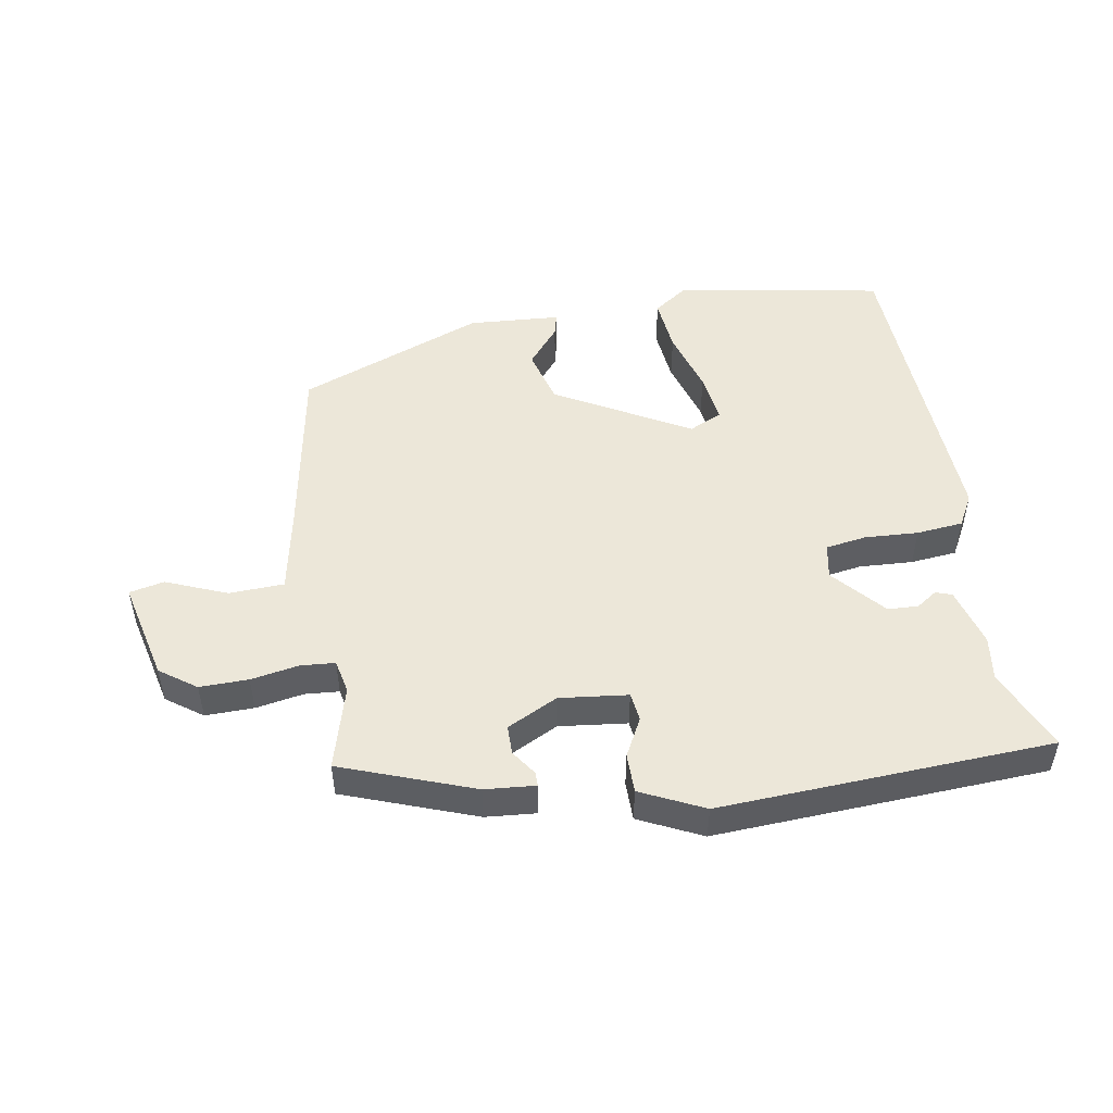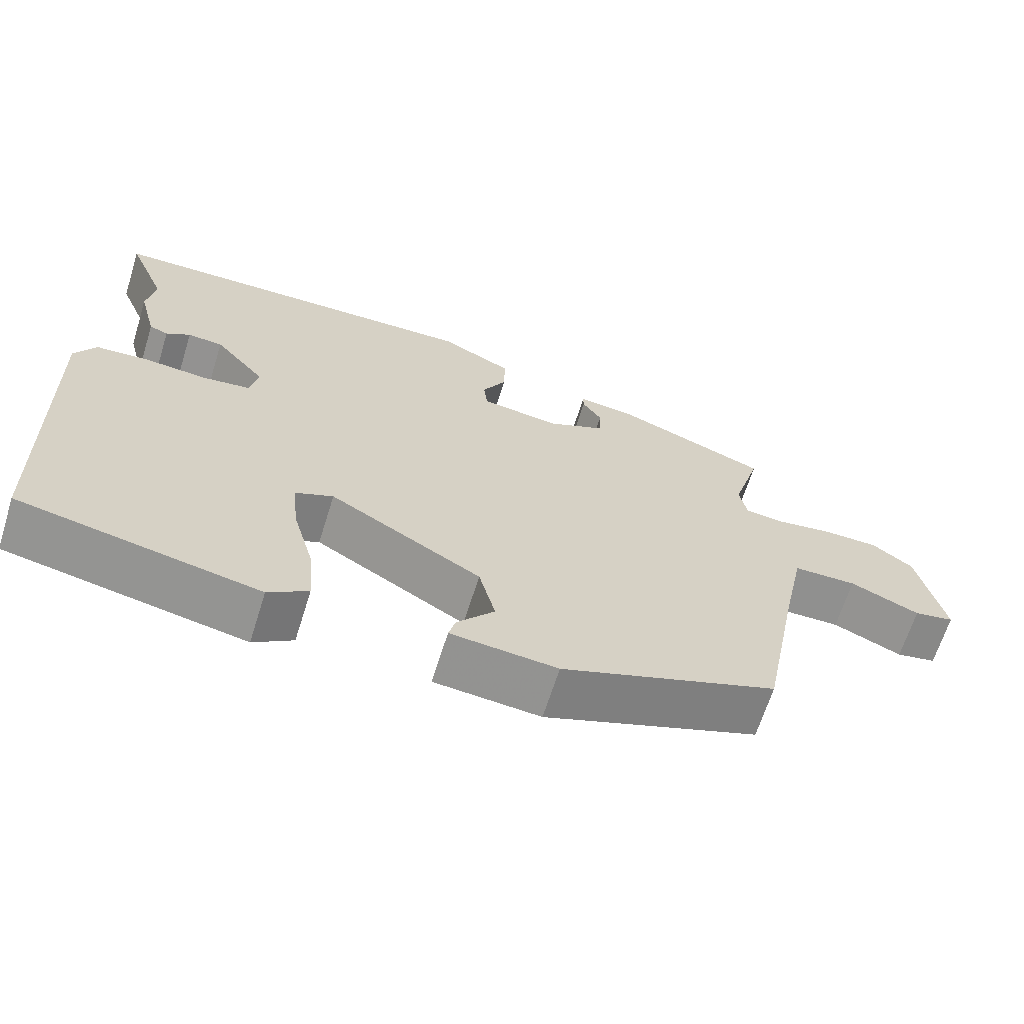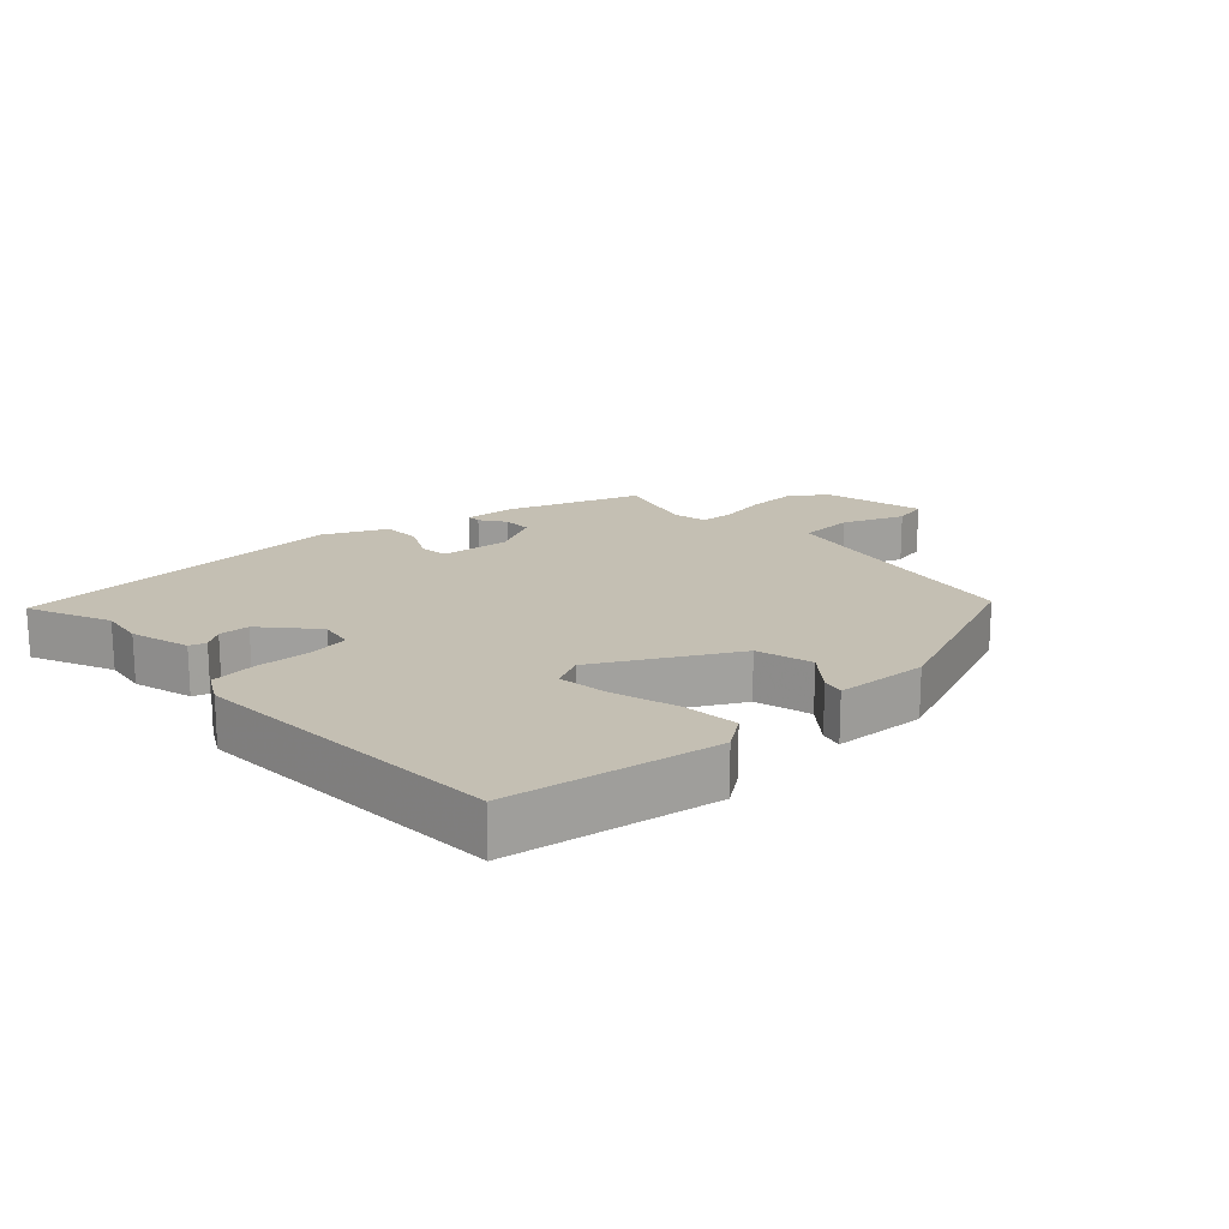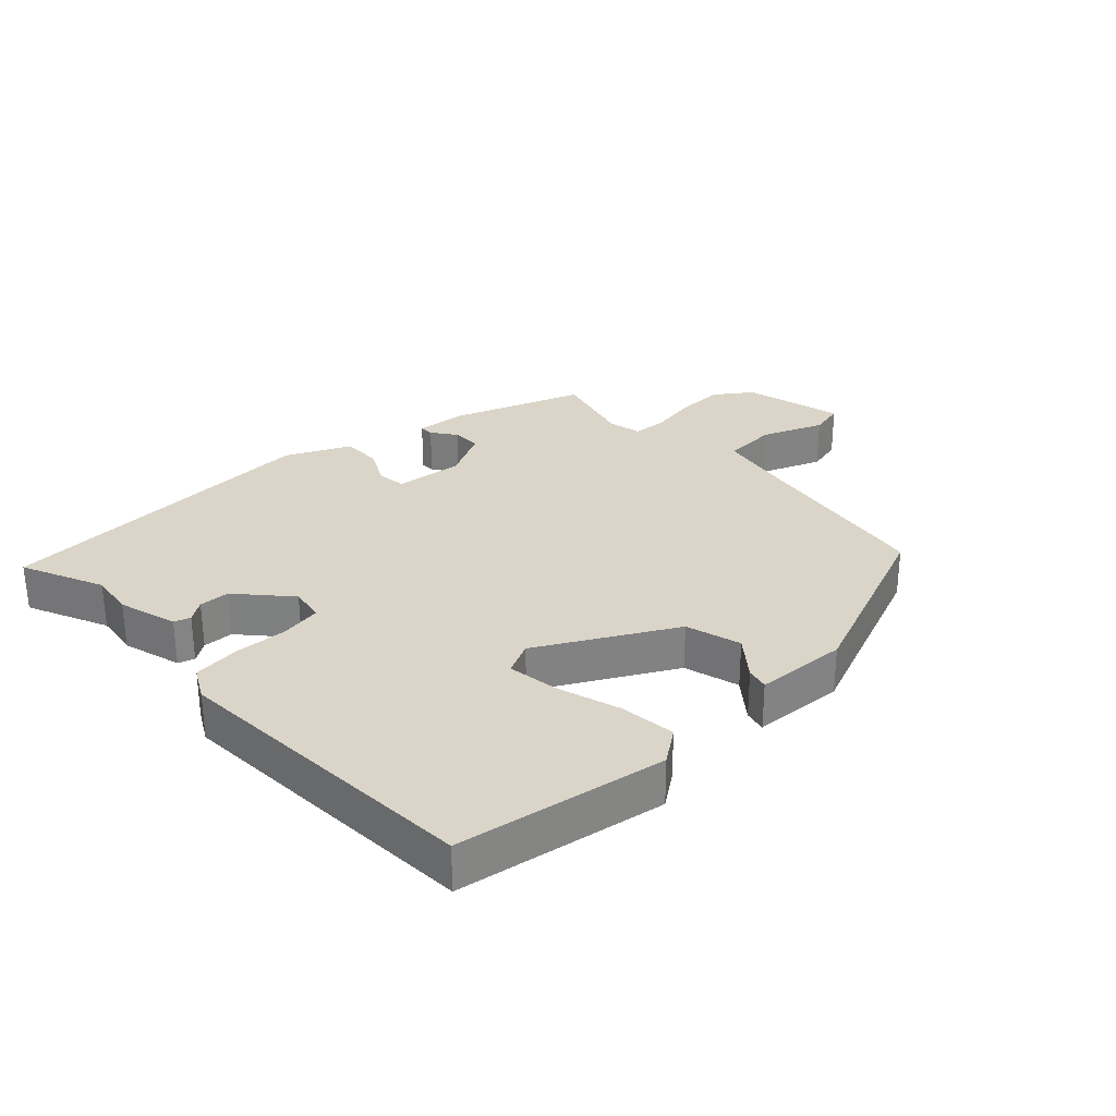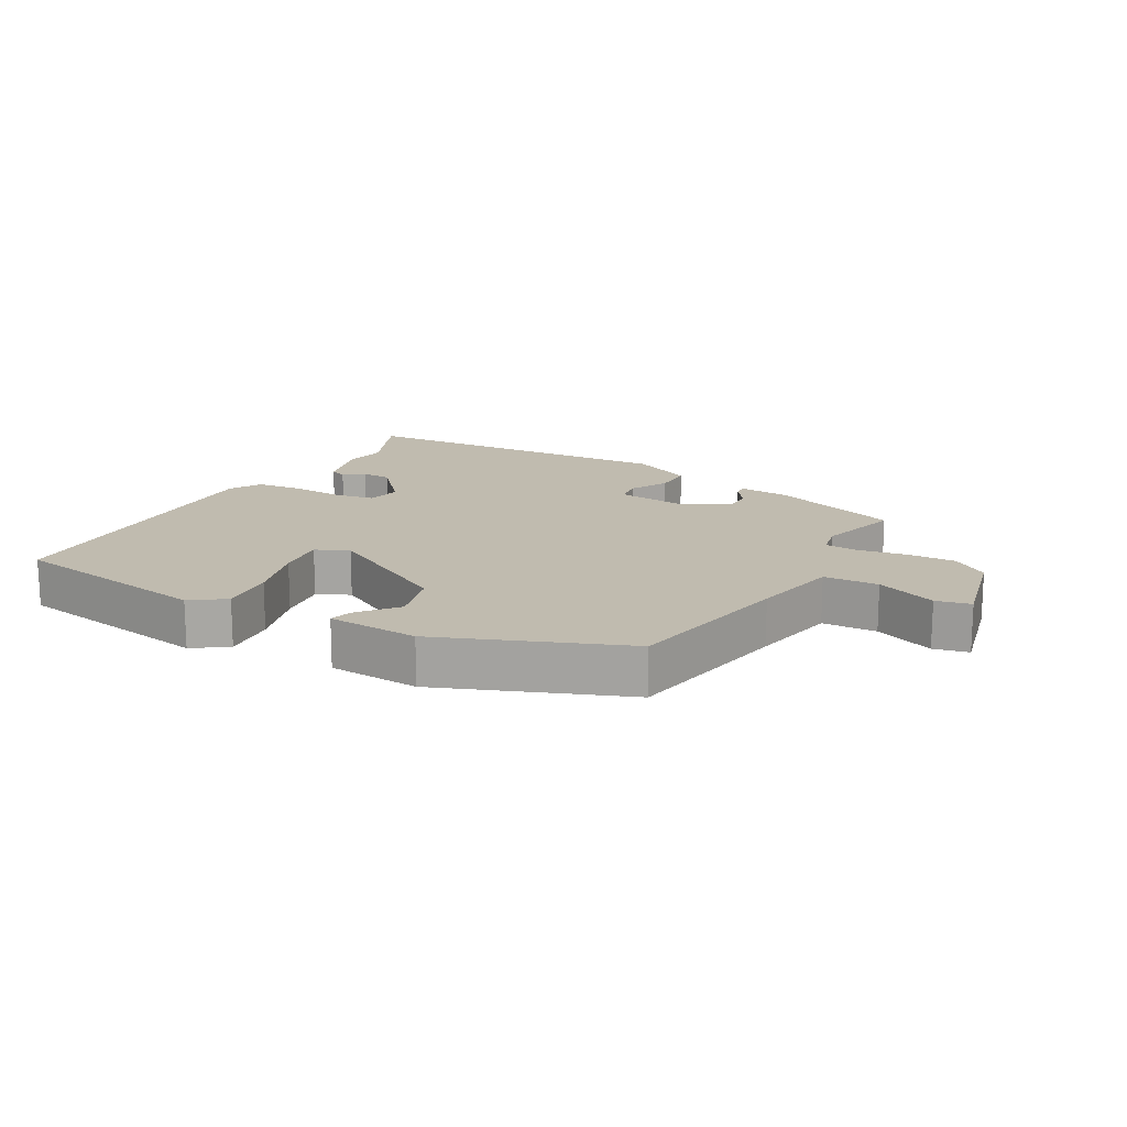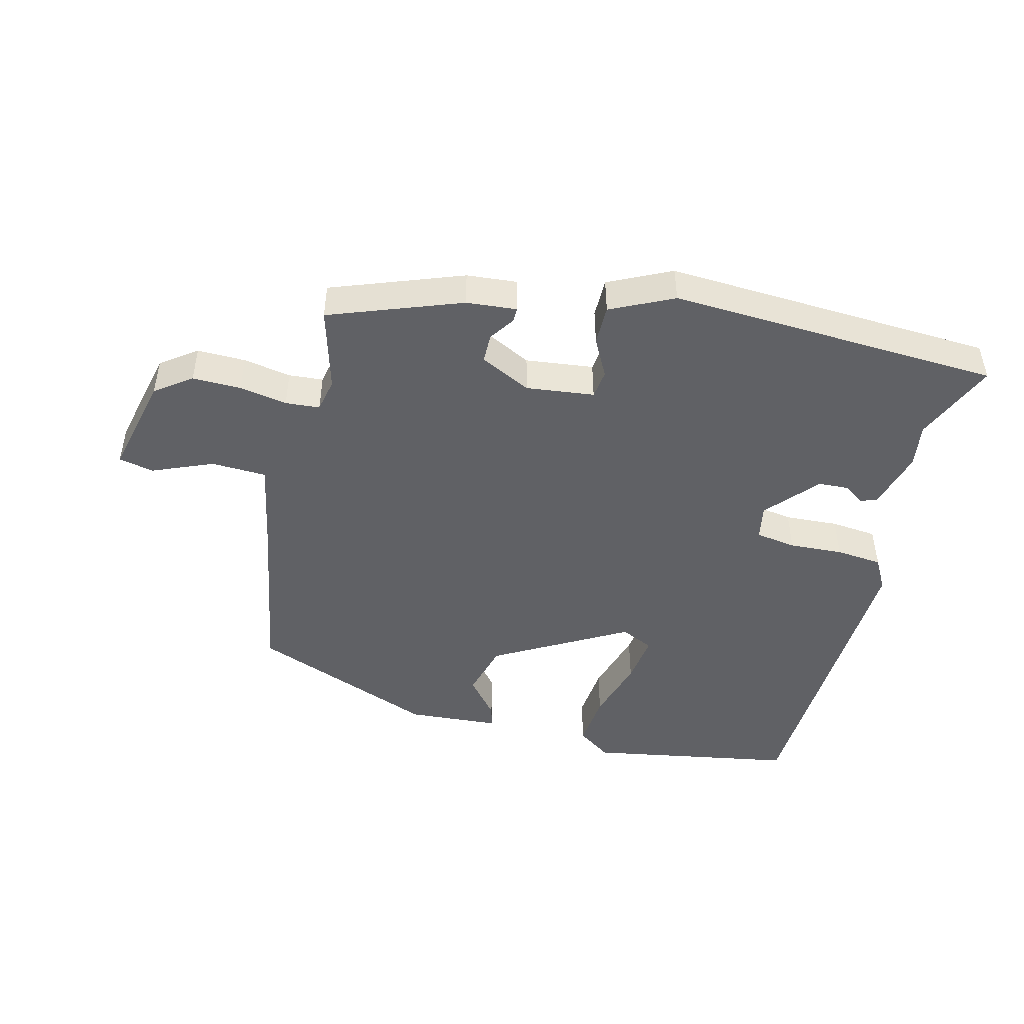
<metadata>
{"format":"obj","ext":"obj","renderer":"f3d","projection":"perspective","resolution":1024,"background":"white","views":[{"elev":49.7,"azim":-10.6,"up":"+Y"},{"elev":-65.8,"azim":162.6,"up":"+Z"},{"elev":17.7,"azim":135.8,"up":"+Y"},{"elev":29.4,"azim":135.2,"up":"+Y"},{"elev":16.0,"azim":-151.8,"up":"+Y"},{"elev":-47.2,"azim":-14.9,"up":"+Y"}]}
</metadata>
<code>
v 0.51 0.07 0.523
v 0.457 0.07 0.395
v 0.468 0.07 0.327
v 0.444 0.07 0.235
v 0.419 0.07 0.226
v 0.387 0.07 0.247
v 0.34 0.07 0.244
v 0.272 0.07 0.164
v 0.283 0.07 0.11
v 0.346 0.07 0.101
v 0.429 0.07 0.107
v 0.501 0.07 0.101
v 0.529 0.07 0.052
v 0.515 0.07 -0.435
v 0.196 0.07 -0.496
v 0.143 0.07 -0.46
v 0.15 0.07 -0.374
v 0.178 0.07 -0.274
v 0.187 0.07 -0.196
v 0.136 0.07 -0.173
v -0.067 0.07 -0.291
v -0.089 0.07 -0.377
v -0.039 0.07 -0.436
v -0.03 0.07 -0.47
v -0.172 0.07 -0.482
v -0.46 0.07 -0.375
v -0.512 0.07 -0.107
v -0.541 0.07 0.03
v -0.626 0.07 0.032
v -0.719 0.07 -0.008
v -0.773 0.07 0.003
v -0.739 0.07 0.159
v -0.684 0.07 0.2
v -0.609 0.07 0.2
v -0.535 0.07 0.188
v -0.482 0.07 0.193
v -0.472 0.07 0.245
v -0.51 0.07 0.373
v -0.308 0.07 0.451
v -0.23 0.07 0.459
v -0.23 0.07 0.437
v -0.256 0.07 0.398
v -0.255 0.07 0.353
v -0.176 0.07 0.315
v -0.071 0.07 0.329
v -0.066 0.07 0.373
v -0.098 0.07 0.432
v -0.099 0.07 0.493
v -0.003 0.07 0.541
v 0.51 0 0.523
v 0.457 0 0.395
v 0.468 0 0.327
v 0.444 0 0.235
v 0.419 0 0.226
v 0.387 0 0.247
v 0.34 0 0.244
v 0.272 0 0.164
v 0.283 0 0.11
v 0.346 0 0.101
v 0.429 0 0.107
v 0.501 0 0.101
v 0.529 0 0.052
v 0.515 0 -0.435
v 0.196 0 -0.496
v 0.143 0 -0.46
v 0.15 0 -0.374
v 0.178 0 -0.274
v 0.187 0 -0.196
v 0.136 0 -0.173
v -0.067 0 -0.291
v -0.089 0 -0.377
v -0.039 0 -0.436
v -0.03 0 -0.47
v -0.172 0 -0.482
v -0.46 0 -0.375
v -0.512 0 -0.107
v -0.541 0 0.03
v -0.626 0 0.032
v -0.719 0 -0.008
v -0.773 0 0.003
v -0.739 0 0.159
v -0.684 0 0.2
v -0.609 0 0.2
v -0.535 0 0.188
v -0.482 0 0.193
v -0.472 0 0.245
v -0.51 0 0.373
v -0.308 0 0.451
v -0.23 0 0.459
v -0.23 0 0.437
v -0.256 0 0.398
v -0.255 0 0.353
v -0.176 0 0.315
v -0.071 0 0.329
v -0.066 0 0.373
v -0.098 0 0.432
v -0.099 0 0.493
v -0.003 0 0.541
f 46 47 48 49
f 45 46 49 1
f 39 40 41 42
f 37 38 39 42
f 36 37 42 43
f 32 33 34 35
f 32 35 36
f 29 30 31 32
f 28 29 32 36
f 27 28 36 43
f 22 23 24 25
f 21 22 25 26
f 20 21 26 27
f 15 16 17 18
f 15 18 19
f 14 15 19
f 13 14 19
f 10 11 12 13
f 9 10 13 19
f 8 9 19 20
f 3 4 5 6
f 2 3 6 7
f 45 1 2 7
f 44 45 7 8
f 20 27 43 44
f 8 20 44
f 98 97 96 95
f 50 98 95 94
f 91 90 89 88
f 91 88 87 86
f 92 91 86 85
f 84 83 82 81
f 85 84 81
f 81 80 79 78
f 85 81 78 77
f 92 85 77 76
f 74 73 72 71
f 75 74 71 70
f 76 75 70 69
f 67 66 65 64
f 68 67 64
f 68 64 63
f 68 63 62
f 62 61 60 59
f 68 62 59 58
f 69 68 58 57
f 55 54 53 52
f 56 55 52 51
f 56 51 50 94
f 57 56 94 93
f 93 92 76 69
f 93 69 57
f 1 50 51 2
f 2 51 52 3
f 3 52 53 4
f 4 53 54 5
f 5 54 55 6
f 6 55 56 7
f 7 56 57 8
f 8 57 58 9
f 9 58 59 10
f 10 59 60 11
f 11 60 61 12
f 12 61 62 13
f 13 62 63 14
f 14 63 64 15
f 15 64 65 16
f 16 65 66 17
f 17 66 67 18
f 18 67 68 19
f 19 68 69 20
f 20 69 70 21
f 21 70 71 22
f 22 71 72 23
f 23 72 73 24
f 24 73 74 25
f 25 74 75 26
f 26 75 76 27
f 27 76 77 28
f 28 77 78 29
f 29 78 79 30
f 30 79 80 31
f 31 80 81 32
f 32 81 82 33
f 33 82 83 34
f 34 83 84 35
f 35 84 85 36
f 36 85 86 37
f 37 86 87 38
f 38 87 88 39
f 39 88 89 40
f 40 89 90 41
f 41 90 91 42
f 42 91 92 43
f 43 92 93 44
f 44 93 94 45
f 45 94 95 46
f 46 95 96 47
f 47 96 97 48
f 48 97 98 49
f 49 98 50 1

</code>
